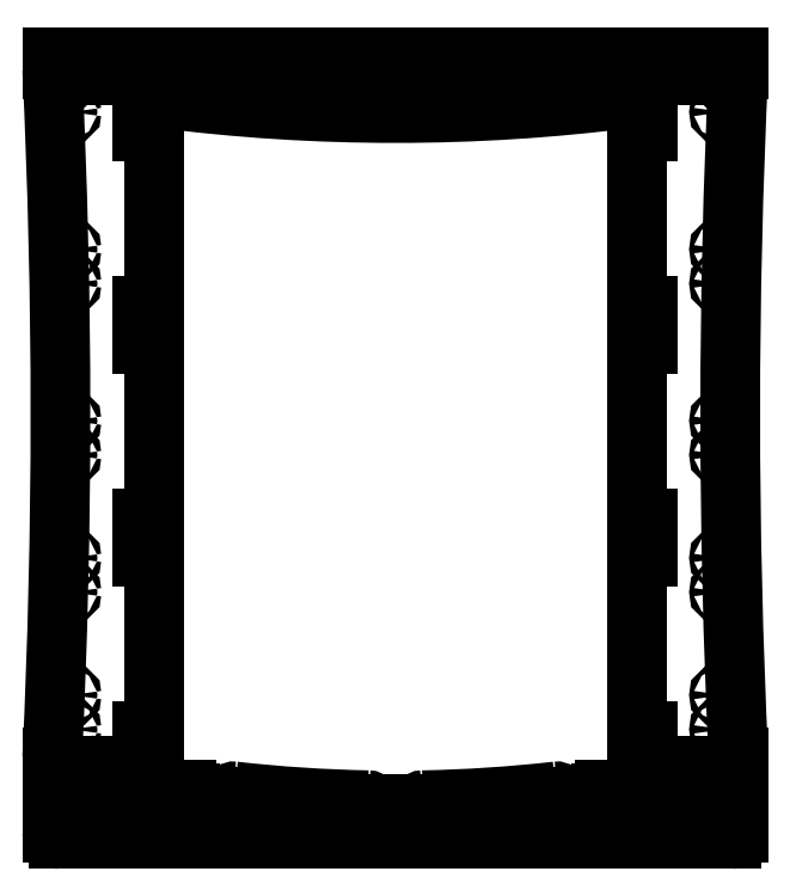
<metadata>
{"format":"dxf","ext":"dxf","renderer":"ezdxf+matplotlib","layout":"modelspace","background":"white","min_lineweight":24,"dpi":150}
</metadata>
<code>
0
SECTION
2
ENTITIES
0
CIRCLE
8
0
10
-487.5
20
179.9
30
0
40
1.55
0
CIRCLE
8
0
10
-487.5
20
104.9
30
0
40
1.55
0
CIRCLE
8
0
10
-12.5
20
104.9
30
0
40
1.55
0
CIRCLE
8
0
10
-12.5
20
179.9
30
0
40
1.55
0
CIRCLE
8
0
10
-12.5
20
204.9
30
0
40
1.55
0
CIRCLE
8
0
10
-487.5
20
554.9
30
0
40
1.55
0
CIRCLE
8
0
10
-487.5
20
429.9
30
0
40
1.55
0
CIRCLE
8
0
10
-487.5
20
304.9
30
0
40
1.55
0
CIRCLE
8
0
10
-301.6
20
561.9
30
0
40
1.55
0
CIRCLE
8
0
10
-198.3
20
561.9
30
0
40
1.55
0
CIRCLE
8
0
10
-373.3
20
27.1
30
0
40
2.55
0
CIRCLE
8
0
10
-396.5
20
27.1
30
0
40
2.55
0
CIRCLE
8
0
10
-396.5
20
3.9
30
0
40
2.55
0
CIRCLE
8
0
10
-373.3
20
3.9
30
0
40
2.55
0
CIRCLE
8
0
10
-103.5
20
3.9
30
0
40
2.55
0
CIRCLE
8
0
10
-404.3
20
3.9
30
0
40
2.55
0
CIRCLE
8
0
10
-427.5
20
27.1
30
0
40
2.55
0
CIRCLE
8
0
10
-95.7
20
3.9
30
0
40
2.55
0
CIRCLE
8
0
10
-72.5
20
3.9
30
0
40
2.55
0
CIRCLE
8
0
10
-95.7
20
27.1
30
0
40
2.55
0
CIRCLE
8
0
10
-72.5
20
27.1
30
0
40
2.55
0
CIRCLE
8
0
10
-494.9
20
25.3
30
0
40
1.55
0
CIRCLE
8
0
10
-432.5
20
64.7
30
0
40
1.55
0
CIRCLE
8
0
10
-432.5
20
374.7
30
0
40
1.55
0
CIRCLE
8
0
10
-67.5
20
374.7
30
0
40
1.55
0
CIRCLE
8
0
10
-67.5
20
219.7
30
0
40
1.55
0
CIRCLE
8
0
10
-67.5
20
64.7
30
0
40
1.55
0
CIRCLE
8
0
10
-54.3
20
25.3
30
0
40
1.55
0
CIRCLE
8
0
10
-5.1
20
25.3
30
0
40
1.55
0
CIRCLE
8
0
10
-432.5
20
219.7
30
0
40
1.55
0
CIRCLE
8
0
10
-445.7
20
25.3
30
0
40
1.55
0
CIRCLE
8
0
10
-29.7
20
51.8
30
0
40
1.55
0
CIRCLE
8
0
10
-470.3
20
51.8
30
0
40
1.55
0
CIRCLE
8
0
10
-427.5
20
3.9
30
0
40
2.55
0
CIRCLE
8
0
10
-404.3
20
27.1
30
0
40
2.55
0
CIRCLE
8
0
10
-126.7
20
3.9
30
0
40
2.55
0
CIRCLE
8
0
10
-103.5
20
27.1
30
0
40
2.55
0
CIRCLE
8
0
10
-12.5
20
554.9
30
0
40
1.55
0
CIRCLE
8
0
10
-12.5
20
529.9
30
0
40
1.55
0
CIRCLE
8
0
10
-12.5
20
429.9
30
0
40
1.55
0
CIRCLE
8
0
10
-12.5
20
404.9
30
0
40
1.55
0
CIRCLE
8
0
10
-12.5
20
304.9
30
0
40
1.55
0
CIRCLE
8
0
10
-12.5
20
279.9
30
0
40
1.55
0
CIRCLE
8
0
10
-487.5
20
279.9
30
0
40
1.55
0
CIRCLE
8
0
10
-487.5
20
404.9
30
0
40
1.55
0
CIRCLE
8
0
10
-487.5
20
529.9
30
0
40
1.55
0
CIRCLE
8
0
10
-67.5
20
529.7
30
0
40
1.55
0
CIRCLE
8
0
10
-432.5
20
529.7
30
0
40
1.55
0
CIRCLE
8
0
10
-487.5
20
204.9
30
0
40
1.55
0
CIRCLE
8
0
10
-12.5
20
79.9
30
0
40
1.55
0
CIRCLE
8
0
10
-487.5
20
79.9
30
0
40
1.55
0
CIRCLE
8
0
10
-354.9
20
15.5
30
0
40
1.55
0
CIRCLE
8
0
10
-145.1
20
15.5
30
0
40
1.55
0
CIRCLE
8
0
10
-126.7
20
27.1
30
0
40
2.55
0
LINE
8
0
10
-399.9
20
33.29
30
0
11
-399.9
21
32.5
31
0
0
LINE
8
0
10
-397.9
20
30.5
30
0
11
-371.9
21
30.5
31
0
0
LINE
8
0
10
-267.5
20
25.76
30
0
11
-267.5
21
12
31
0
0
LINE
8
0
10
-265.5
20
10
30
0
11
-234.5
21
10
31
0
0
LINE
8
0
10
-232.5
20
12
30
0
11
-232.5
21
25.76
31
0
0
LINE
8
0
10
-128.1
20
30.5
30
0
11
-102.1
21
30.5
31
0
0
LINE
8
0
10
-100.1
20
32.5
30
0
11
-100.1
21
33.29
31
0
0
LINE
8
0
10
-97.6
20
35.79
30
0
11
-86.6
21
35.79
31
0
0
LINE
8
0
10
-74.1
20
47.1
30
0
11
-74.1
21
535
31
0
0
LINE
8
0
10
-425.9
20
535
30
0
11
-425.9
21
47.1
31
0
0
LINE
8
0
10
-413.4
20
35.79
30
0
11
-402.4
21
35.79
31
0
0
LINE
8
0
10
-137.7
20
2.5
30
0
11
-165.7
21
2.5
31
0
0
LINE
8
0
10
-166.7
20
1.5
30
0
11
-166.7
21
0
31
0
0
LINE
8
0
10
-166.7
20
0
30
0
11
-495
21
0
31
0
0
LINE
8
0
10
-500
20
5
30
0
11
-500
21
59.2
31
0
0
LINE
8
0
10
-500
20
561
30
0
11
-500
21
570
31
0
0
LINE
8
0
10
-490
20
570
30
0
11
-500
21
570
31
0
0
LINE
8
0
10
-490
20
570
30
0
11
-490
21
566.9
31
0
0
LINE
8
0
10
-490
20
566.9
30
0
11
-471.6
21
566.9
31
0
0
LINE
8
0
10
-471.6
20
566.9
30
0
11
-471.6
21
563.9
31
0
0
LINE
8
0
10
-473
20
563.9
30
0
11
-471.6
21
563.9
31
0
0
LINE
8
0
10
-473
20
563.9
30
0
11
-473
21
559.9
31
0
0
LINE
8
0
10
-473
20
559.9
30
0
11
-471.6
21
559.9
31
0
0
LINE
8
0
10
-471.6
20
559.9
30
0
11
-471.6
21
556.9
31
0
0
LINE
8
0
10
-471.6
20
556.9
30
0
11
-468.4
21
556.9
31
0
0
LINE
8
0
10
-468.4
20
559.9
30
0
11
-468.4
21
556.9
31
0
0
LINE
8
0
10
-468.4
20
559.9
30
0
11
-467
21
559.9
31
0
0
LINE
8
0
10
-467
20
563.9
30
0
11
-467
21
559.9
31
0
0
LINE
8
0
10
-468.4
20
563.9
30
0
11
-467
21
563.9
31
0
0
LINE
8
0
10
-468.4
20
566.9
30
0
11
-468.4
21
563.9
31
0
0
LINE
8
0
10
-468.4
20
566.9
30
0
11
-449
21
566.9
31
0
0
LINE
8
0
10
-449
20
570
30
0
11
-449
21
566.9
31
0
0
LINE
8
0
10
-303.3
20
570
30
0
11
-449
21
570
31
0
0
LINE
8
0
10
-303.3
20
570
30
0
11
-303.3
21
566.9
31
0
0
LINE
8
0
10
-303.3
20
566.9
30
0
11
-300
21
566.9
31
0
0
LINE
8
0
10
-300
20
570
30
0
11
-300
21
566.9
31
0
0
LINE
8
0
10
-200
20
570
30
0
11
-300
21
570
31
0
0
LINE
8
0
10
-200
20
570
30
0
11
-200
21
566.9
31
0
0
LINE
8
0
10
-196.7
20
566.9
30
0
11
-200
21
566.9
31
0
0
LINE
8
0
10
-196.7
20
570
30
0
11
-196.7
21
566.9
31
0
0
LINE
8
0
10
-51
20
570
30
0
11
-196.7
21
570
31
0
0
LINE
8
0
10
-51
20
570
30
0
11
-51
21
566.9
31
0
0
LINE
8
0
10
-31.6
20
566.9
30
0
11
-51
21
566.9
31
0
0
LINE
8
0
10
-31.6
20
566.9
30
0
11
-31.6
21
563.9
31
0
0
LINE
8
0
10
-31.6
20
563.9
30
0
11
-33
21
563.9
31
0
0
LINE
8
0
10
-33
20
563.9
30
0
11
-33
21
559.9
31
0
0
LINE
8
0
10
-31.6
20
559.9
30
0
11
-33
21
559.9
31
0
0
LINE
8
0
10
-31.6
20
559.9
30
0
11
-31.6
21
556.9
31
0
0
LINE
8
0
10
-28.4
20
556.9
30
0
11
-31.6
21
556.9
31
0
0
LINE
8
0
10
-28.4
20
559.9
30
0
11
-28.4
21
556.9
31
0
0
LINE
8
0
10
-27
20
559.9
30
0
11
-28.4
21
559.9
31
0
0
LINE
8
0
10
-27
20
563.9
30
0
11
-27
21
559.9
31
0
0
LINE
8
0
10
-27
20
563.9
30
0
11
-28.4
21
563.9
31
0
0
LINE
8
0
10
-28.4
20
566.9
30
0
11
-28.4
21
563.9
31
0
0
LINE
8
0
10
-10
20
566.9
30
0
11
-28.4
21
566.9
31
0
0
LINE
8
0
10
-10
20
570
30
0
11
-10
21
566.9
31
0
0
LINE
8
0
10
0
20
570
30
0
11
-10
21
570
31
0
0
LINE
8
0
10
0
20
561
30
0
11
0
21
570
31
0
0
LINE
8
0
10
0
20
5
30
0
11
0
21
59.2
31
0
0
LINE
8
0
10
-5
20
0
30
0
11
-136.7
21
0
31
0
0
LINE
8
0
10
-136.7
20
0
30
0
11
-136.7
21
1.5
31
0
0
LINE
8
0
10
-447.3
20
17.8
30
0
11
-447.3
21
11.6
31
0
0
LINE
8
0
10
-447.3
20
11.6
30
0
11
-444.1
21
11.6
31
0
0
LINE
8
0
10
-444.1
20
17.8
30
0
11
-444.1
21
11.6
31
0
0
LINE
8
0
10
-447.3
20
17.8
30
0
11
-444.1
21
17.8
31
0
0
LINE
8
0
10
-496.5
20
17.8
30
0
11
-496.5
21
11.6
31
0
0
LINE
8
0
10
-496.5
20
11.6
30
0
11
-493.3
21
11.6
31
0
0
LINE
8
0
10
-493.3
20
17.8
30
0
11
-493.3
21
11.6
31
0
0
LINE
8
0
10
-496.5
20
17.8
30
0
11
-493.3
21
17.8
31
0
0
LINE
8
0
10
-496.5
20
39
30
0
11
-496.5
21
32.8
31
0
0
LINE
8
0
10
-496.5
20
32.8
30
0
11
-493.3
21
32.8
31
0
0
LINE
8
0
10
-493.3
20
39
30
0
11
-493.3
21
32.8
31
0
0
LINE
8
0
10
-496.5
20
39
30
0
11
-493.3
21
39
31
0
0
LINE
8
0
10
-447.3
20
39
30
0
11
-447.3
21
32.8
31
0
0
LINE
8
0
10
-447.3
20
32.8
30
0
11
-444.1
21
32.8
31
0
0
LINE
8
0
10
-444.1
20
39
30
0
11
-444.1
21
32.8
31
0
0
LINE
8
0
10
-447.3
20
39
30
0
11
-444.1
21
39
31
0
0
LINE
8
0
10
-484
20
53.2
30
0
11
-484
21
50
31
0
0
LINE
8
0
10
-484
20
50
30
0
11
-477.8
21
50
31
0
0
LINE
8
0
10
-477.8
20
53.2
30
0
11
-477.8
21
50
31
0
0
LINE
8
0
10
-484
20
53.2
30
0
11
-477.8
21
53.2
31
0
0
LINE
8
0
10
-462.8
20
53.2
30
0
11
-462.8
21
50
31
0
0
LINE
8
0
10
-462.8
20
50
30
0
11
-456.6
21
50
31
0
0
LINE
8
0
10
-456.6
20
53.2
30
0
11
-456.6
21
50
31
0
0
LINE
8
0
10
-462.8
20
53.2
30
0
11
-456.6
21
53.2
31
0
0
LINE
8
0
10
-6.7
20
17.8
30
0
11
-6.7
21
11.6
31
0
0
LINE
8
0
10
-3.5
20
11.6
30
0
11
-6.7
21
11.6
31
0
0
LINE
8
0
10
-3.5
20
17.8
30
0
11
-3.5
21
11.6
31
0
0
LINE
8
0
10
-3.5
20
17.8
30
0
11
-6.7
21
17.8
31
0
0
LINE
8
0
10
-6.7
20
39
30
0
11
-6.7
21
32.8
31
0
0
LINE
8
0
10
-3.5
20
32.8
30
0
11
-6.7
21
32.8
31
0
0
LINE
8
0
10
-3.5
20
39
30
0
11
-3.5
21
32.8
31
0
0
LINE
8
0
10
-3.5
20
39
30
0
11
-6.7
21
39
31
0
0
LINE
8
0
10
-55.9
20
17.8
30
0
11
-55.9
21
11.6
31
0
0
LINE
8
0
10
-52.7
20
11.6
30
0
11
-55.9
21
11.6
31
0
0
LINE
8
0
10
-52.7
20
17.8
30
0
11
-52.7
21
11.6
31
0
0
LINE
8
0
10
-52.7
20
17.8
30
0
11
-55.9
21
17.8
31
0
0
LINE
8
0
10
-55.9
20
39
30
0
11
-55.9
21
32.8
31
0
0
LINE
8
0
10
-52.7
20
32.8
30
0
11
-55.9
21
32.8
31
0
0
LINE
8
0
10
-52.7
20
39
30
0
11
-52.7
21
32.8
31
0
0
LINE
8
0
10
-52.7
20
39
30
0
11
-55.9
21
39
31
0
0
LINE
8
0
10
-22.2
20
53.2
30
0
11
-22.2
21
50
31
0
0
LINE
8
0
10
-16
20
50
30
0
11
-22.2
21
50
31
0
0
LINE
8
0
10
-16
20
53.2
30
0
11
-16
21
50
31
0
0
LINE
8
0
10
-16
20
53.2
30
0
11
-22.2
21
53.2
31
0
0
LINE
8
0
10
-43.4
20
53.2
30
0
11
-43.4
21
50
31
0
0
LINE
8
0
10
-37.2
20
50
30
0
11
-43.4
21
50
31
0
0
LINE
8
0
10
-37.2
20
53.2
30
0
11
-37.2
21
50
31
0
0
LINE
8
0
10
-37.2
20
53.2
30
0
11
-43.4
21
53.2
31
0
0
LINE
8
0
10
-476.8
20
8
30
0
11
-463.8
21
8
31
0
0
LINE
8
0
10
-461.8
20
10
30
0
11
-461.8
21
18
31
0
0
LINE
8
0
10
-463.8
20
20
30
0
11
-476.8
21
20
31
0
0
LINE
8
0
10
-478.8
20
18
30
0
11
-478.8
21
10
31
0
0
LINE
8
0
10
-36.2
20
8
30
0
11
-23.2
21
8
31
0
0
LINE
8
0
10
-21.2
20
10
30
0
11
-21.2
21
18
31
0
0
LINE
8
0
10
-23.2
20
20
30
0
11
-36.2
21
20
31
0
0
LINE
8
0
10
-38.2
20
18
30
0
11
-38.2
21
10
31
0
0
LINE
8
0
10
-430.8
20
543.5
30
0
11
-434.2
21
543.5
31
0
0
LINE
8
0
10
-434.2
20
543.5
30
0
11
-434.2
21
537.1
31
0
0
LINE
8
0
10
-434.2
20
537.1
30
0
11
-430.8
21
537.1
31
0
0
LINE
8
0
10
-430.8
20
537.1
30
0
11
-430.8
21
543.5
31
0
0
LINE
8
0
10
-65.8
20
382.1
30
0
11
-65.8
21
388.5
31
0
0
LINE
8
0
10
-65.8
20
388.5
30
0
11
-69.2
21
388.5
31
0
0
LINE
8
0
10
-69.2
20
388.5
30
0
11
-69.2
21
382.1
31
0
0
LINE
8
0
10
-69.2
20
382.1
30
0
11
-65.8
21
382.1
31
0
0
LINE
8
0
10
-65.8
20
212.3
30
0
11
-69.2
21
212.3
31
0
0
LINE
8
0
10
-69.2
20
212.3
30
0
11
-69.2
21
205.9
31
0
0
LINE
8
0
10
-69.2
20
205.9
30
0
11
-65.8
21
205.9
31
0
0
LINE
8
0
10
-65.8
20
205.9
30
0
11
-65.8
21
212.3
31
0
0
LINE
8
0
10
-65.8
20
227.1
30
0
11
-65.8
21
233.5
31
0
0
LINE
8
0
10
-65.8
20
233.5
30
0
11
-69.2
21
233.5
31
0
0
LINE
8
0
10
-69.2
20
233.5
30
0
11
-69.2
21
227.1
31
0
0
LINE
8
0
10
-69.2
20
227.1
30
0
11
-65.8
21
227.1
31
0
0
LINE
8
0
10
-65.8
20
78.5
30
0
11
-69.2
21
78.5
31
0
0
LINE
8
0
10
-69.2
20
78.5
30
0
11
-69.2
21
72.1
31
0
0
LINE
8
0
10
-69.2
20
72.1
30
0
11
-65.8
21
72.1
31
0
0
LINE
8
0
10
-65.8
20
72.1
30
0
11
-65.8
21
78.5
31
0
0
LINE
8
0
10
-65.8
20
367.3
30
0
11
-69.2
21
367.3
31
0
0
LINE
8
0
10
-69.2
20
367.3
30
0
11
-69.2
21
360.9
31
0
0
LINE
8
0
10
-69.2
20
360.9
30
0
11
-65.8
21
360.9
31
0
0
LINE
8
0
10
-65.8
20
360.9
30
0
11
-65.8
21
367.3
31
0
0
LINE
8
0
10
-65.8
20
522.3
30
0
11
-69.2
21
522.3
31
0
0
LINE
8
0
10
-69.2
20
522.3
30
0
11
-69.2
21
515.9
31
0
0
LINE
8
0
10
-69.2
20
515.9
30
0
11
-65.8
21
515.9
31
0
0
LINE
8
0
10
-65.8
20
515.9
30
0
11
-65.8
21
522.3
31
0
0
LINE
8
0
10
-69.2
20
543.5
30
0
11
-69.2
21
537.1
31
0
0
LINE
8
0
10
-69.2
20
537.1
30
0
11
-65.8
21
537.1
31
0
0
LINE
8
0
10
-65.8
20
537.1
30
0
11
-65.8
21
543.5
31
0
0
LINE
8
0
10
-65.8
20
543.5
30
0
11
-69.2
21
543.5
31
0
0
LINE
8
0
10
-430.8
20
205.9
30
0
11
-430.8
21
212.3
31
0
0
LINE
8
0
10
-430.8
20
212.3
30
0
11
-434.2
21
212.3
31
0
0
LINE
8
0
10
-434.2
20
212.3
30
0
11
-434.2
21
205.9
31
0
0
LINE
8
0
10
-434.2
20
205.9
30
0
11
-430.8
21
205.9
31
0
0
LINE
8
0
10
-430.8
20
382.1
30
0
11
-430.8
21
388.5
31
0
0
LINE
8
0
10
-430.8
20
388.5
30
0
11
-434.2
21
388.5
31
0
0
LINE
8
0
10
-434.2
20
388.5
30
0
11
-434.2
21
382.1
31
0
0
LINE
8
0
10
-434.2
20
382.1
30
0
11
-430.8
21
382.1
31
0
0
LINE
8
0
10
-430.8
20
360.9
30
0
11
-430.8
21
367.3
31
0
0
LINE
8
0
10
-430.8
20
367.3
30
0
11
-434.2
21
367.3
31
0
0
LINE
8
0
10
-434.2
20
367.3
30
0
11
-434.2
21
360.9
31
0
0
LINE
8
0
10
-434.2
20
360.9
30
0
11
-430.8
21
360.9
31
0
0
LINE
8
0
10
-430.8
20
522.3
30
0
11
-434.2
21
522.3
31
0
0
LINE
8
0
10
-434.2
20
522.3
30
0
11
-434.2
21
515.9
31
0
0
LINE
8
0
10
-434.2
20
515.9
30
0
11
-430.8
21
515.9
31
0
0
LINE
8
0
10
-430.8
20
515.9
30
0
11
-430.8
21
522.3
31
0
0
LINE
8
0
10
-430.8
20
227.1
30
0
11
-430.8
21
233.5
31
0
0
LINE
8
0
10
-430.8
20
233.5
30
0
11
-434.2
21
233.5
31
0
0
LINE
8
0
10
-434.2
20
233.5
30
0
11
-434.2
21
227.1
31
0
0
LINE
8
0
10
-434.2
20
227.1
30
0
11
-430.8
21
227.1
31
0
0
LINE
8
0
10
-430.8
20
72.1
30
0
11
-430.8
21
78.5
31
0
0
LINE
8
0
10
-430.8
20
78.5
30
0
11
-434.2
21
78.5
31
0
0
LINE
8
0
10
-434.2
20
78.5
30
0
11
-434.2
21
72.1
31
0
0
LINE
8
0
10
-434.2
20
72.1
30
0
11
-430.8
21
72.1
31
0
0
LINE
8
0
10
-430.8
20
50.9
30
0
11
-430.8
21
57.3
31
0
0
LINE
8
0
10
-430.8
20
57.3
30
0
11
-434.2
21
57.3
31
0
0
LINE
8
0
10
-434.2
20
57.3
30
0
11
-434.2
21
50.9
31
0
0
LINE
8
0
10
-434.2
20
50.9
30
0
11
-430.8
21
50.9
31
0
0
LINE
8
0
10
-65.8
20
57.3
30
0
11
-69.2
21
57.3
31
0
0
LINE
8
0
10
-69.2
20
57.3
30
0
11
-69.2
21
50.9
31
0
0
LINE
8
0
10
-69.2
20
50.9
30
0
11
-65.8
21
50.9
31
0
0
LINE
8
0
10
-65.8
20
50.9
30
0
11
-65.8
21
57.3
31
0
0
ARC
8
0
10
-402.4
20
33.29
30
0
40
2.5
50
0
51
90
0
ARC
8
0
10
-397.9
20
32.5
30
0
40
2
50
180
51
270
0
ARC
8
0
10
-371.9
20
32.5
30
0
40
2
50
270
51
355.6
0
ARC
8
0
10
-367.4
20
32.15
30
0
40
2.5
50
83.58
51
175.6
0
ARC
8
0
10
-250
20
1076
30
0
40
1048
50
263.6
51
268.9
0
ARC
8
0
10
-270
20
25.76
30
0
40
2.5
50
360
51
88.91
0
ARC
8
0
10
-265.5
20
12
30
0
40
2
50
180
51
270
0
ARC
8
0
10
-234.5
20
12
30
0
40
2
50
270
51
0
0
ARC
8
0
10
-230
20
25.76
30
0
40
2.5
50
91.09
51
180
0
ARC
8
0
10
-250
20
1076
30
0
40
1048
50
271.1
51
276.4
0
ARC
8
0
10
-132.6
20
32.15
30
0
40
2.5
50
4.447
51
96.42
0
ARC
8
0
10
-128.1
20
32.5
30
0
40
2
50
184.4
51
270
0
ARC
8
0
10
-102.1
20
32.5
30
0
40
2
50
270
51
360
0
ARC
8
0
10
-97.6
20
33.29
30
0
40
2.5
50
90
51
180
0
ARC
8
0
10
-83.29
20
44.69
30
0
40
9.5
50
249.6
51
14.69
0
ARC
8
0
10
-79.1
20
535
30
0
40
5
50
0
51
90
0
ARC
8
0
10
-250
20
1880
30
0
40
1351
50
262.7
51
277.3
0
ARC
8
0
10
-420.9
20
535
30
0
40
5
50
90
51
180
0
ARC
8
0
10
-416.7
20
44.69
30
0
40
9.5
50
165.3
51
290.4
0
ARC
8
0
10
-165.7
20
1.5
30
0
40
1
50
90
51
180
0
ARC
8
0
10
-495
20
5
30
0
40
5
50
180
51
270
0
ARC
8
0
10
-5743
20
310.1
30
0
40
5249
50
357.3
51
2.74
0
ARC
8
0
10
5243
20
310.1
30
0
40
5249
50
177.3
51
182.7
0
ARC
8
0
10
-5
20
5
30
0
40
5
50
270
51
0
0
ARC
8
0
10
-137.7
20
1.5
30
0
40
1
50
0
51
90
0
ARC
8
0
10
-476.8
20
10
30
0
40
2
50
180
51
270
0
ARC
8
0
10
-463.8
20
10
30
0
40
2
50
270
51
0
0
ARC
8
0
10
-463.8
20
18
30
0
40
2
50
0
51
90
0
ARC
8
0
10
-476.8
20
18
30
0
40
2
50
90
51
180
0
ARC
8
0
10
-36.2
20
10
30
0
40
2
50
180
51
270
0
ARC
8
0
10
-23.2
20
10
30
0
40
2
50
270
51
0
0
ARC
8
0
10
-23.2
20
18
30
0
40
2
50
0
51
90
0
ARC
8
0
10
-36.2
20
18
30
0
40
2
50
90
51
180
0
ENDSEC
0
EOF

</code>
